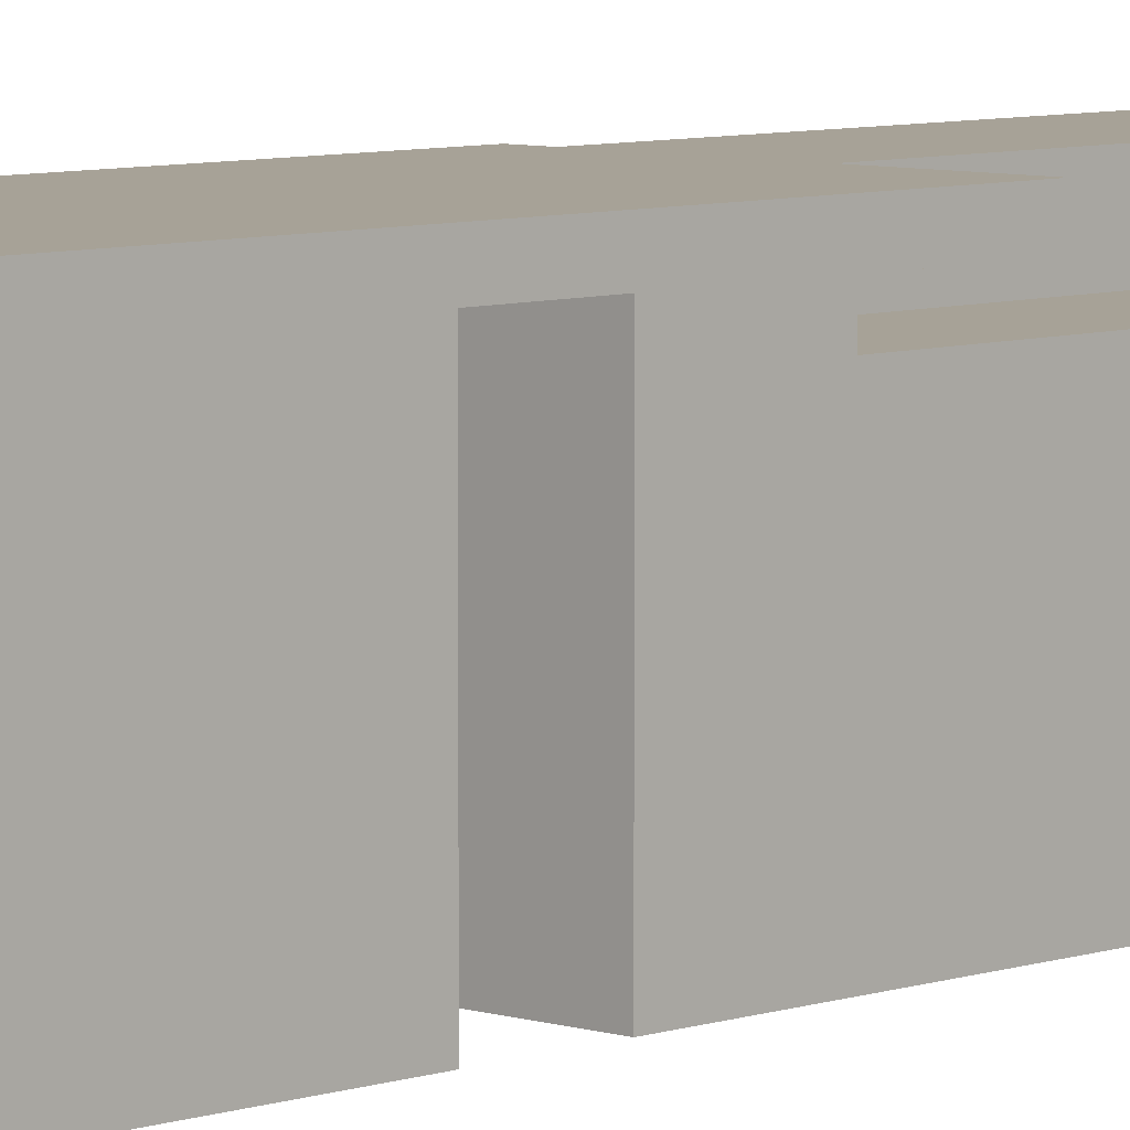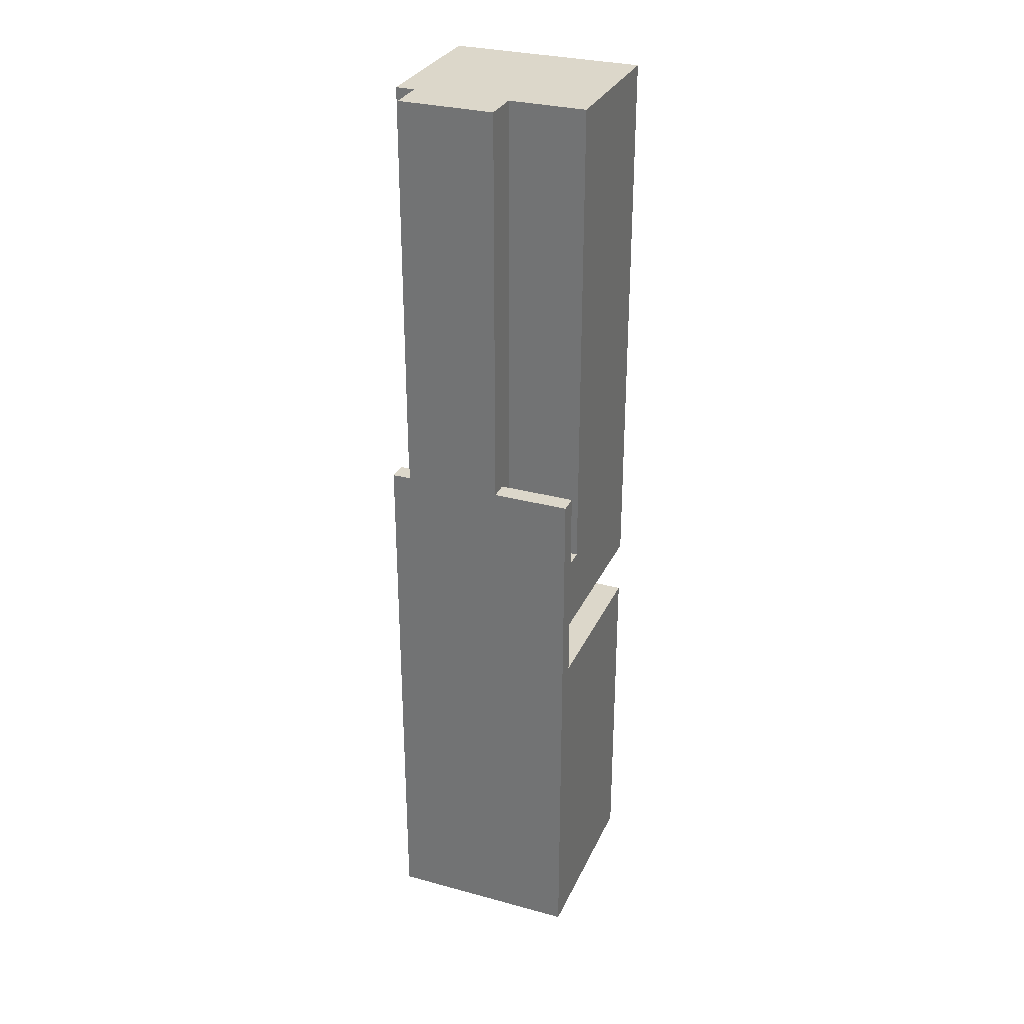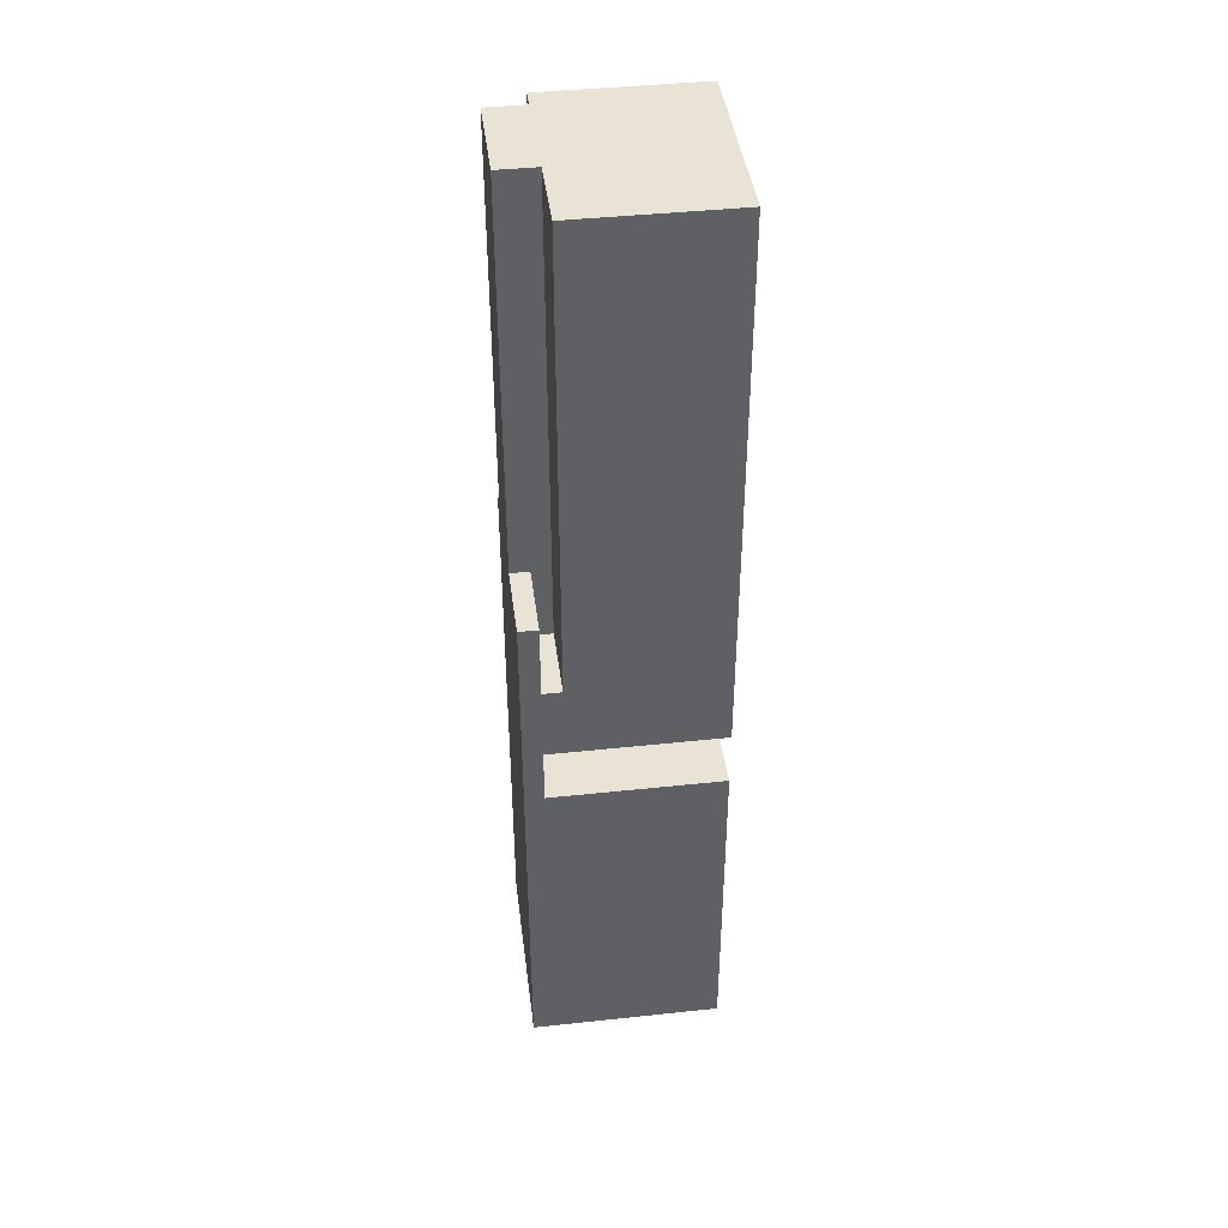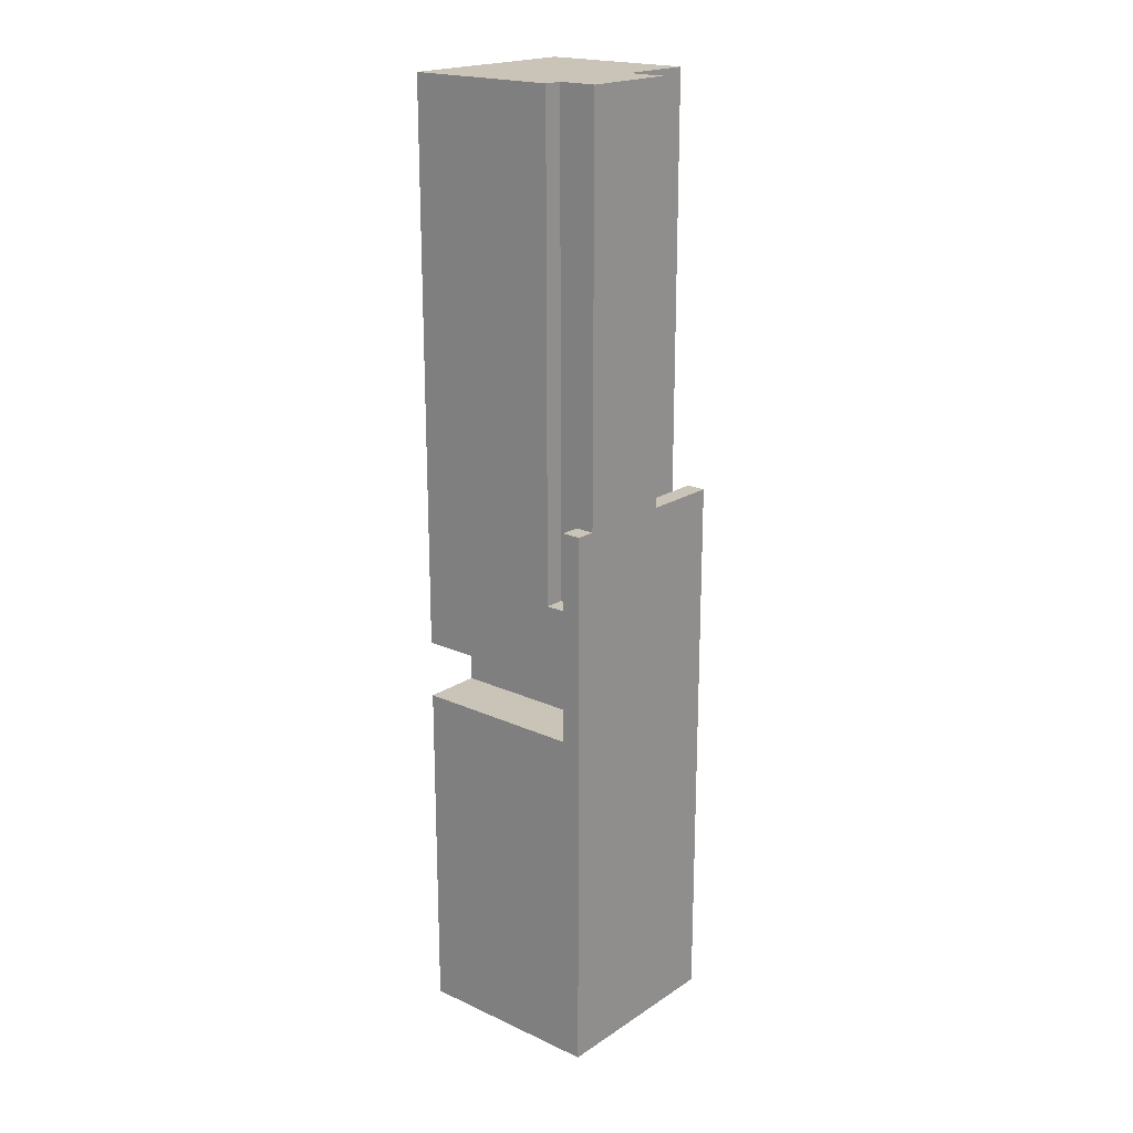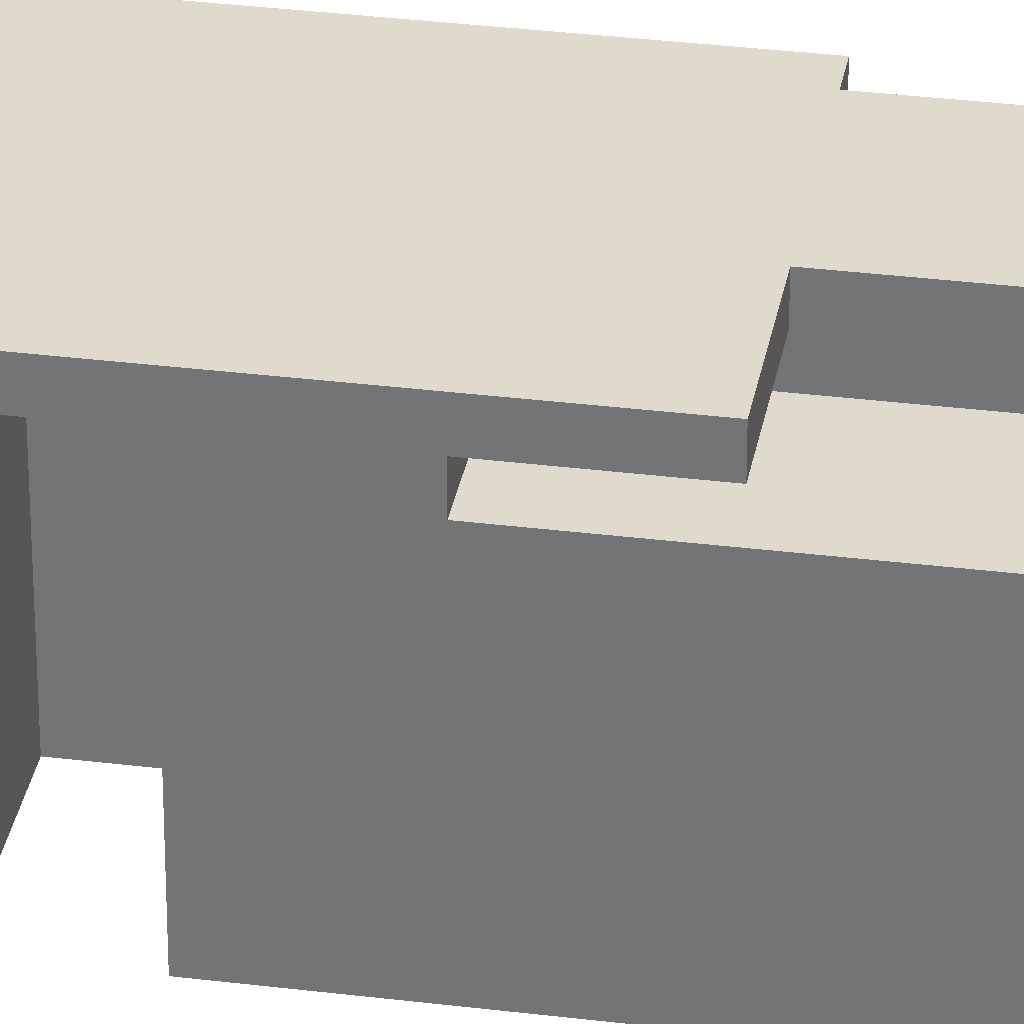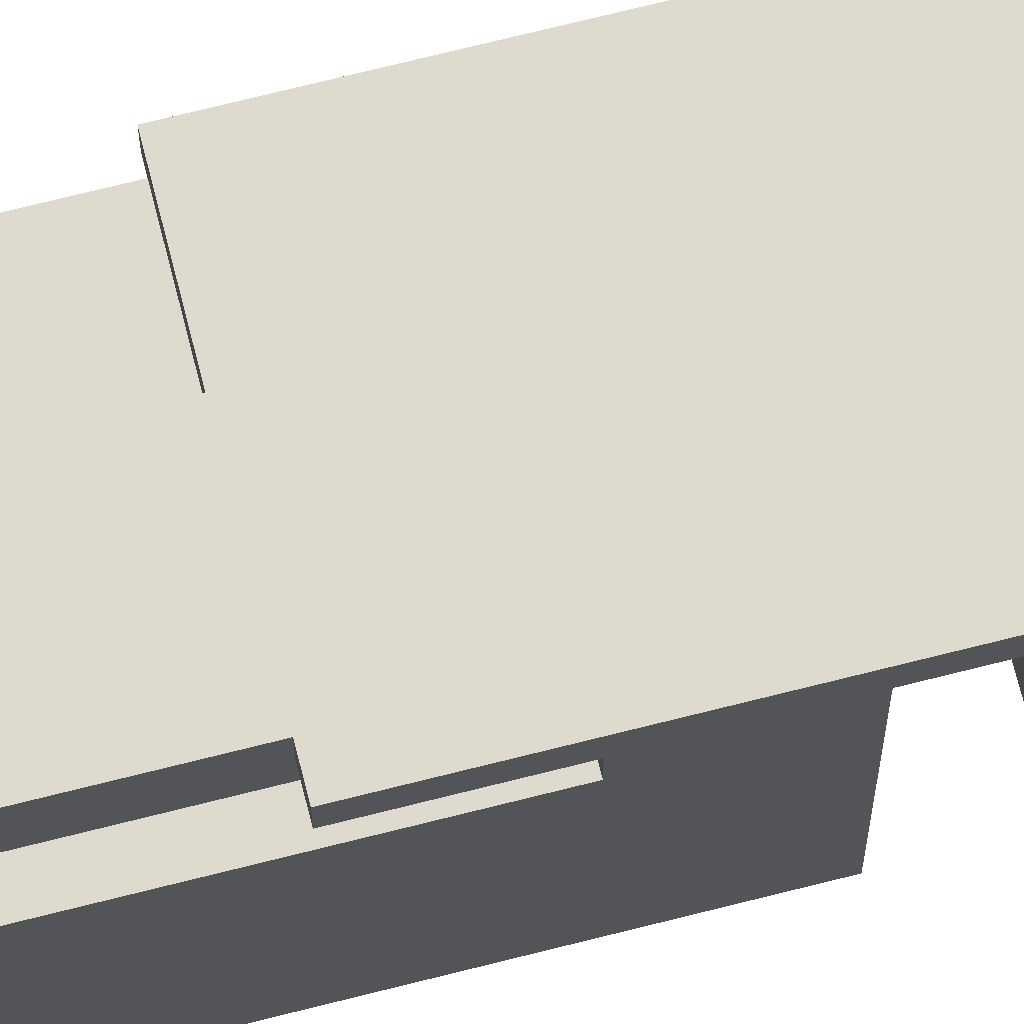
<metadata>
{"format":"obj","ext":"obj","renderer":"f3d","projection":"perspective","resolution":1024,"background":"white","views":[{"elev":6.6,"azim":43.9,"up":"+Z"},{"elev":30.4,"azim":21.4,"up":"+Y"},{"elev":42.3,"azim":82.7,"up":"+Y"},{"elev":19.9,"azim":-49.9,"up":"+Y"},{"elev":32.4,"azim":99.9,"up":"+Z"},{"elev":71.1,"azim":-104.2,"up":"+Z"}]}
</metadata>
<code>
o
v -0.5 0 0.5
v -0.5 0 -0.5
v -0.5 1 0.5
v -0.5 1 -0.5
v -0.5 1.8 0.4
v -0.5 1.8 -0.5
v -0.5 2.1 0.4
v -0.5 2.1 -0.5
v -0.5 2.5 0.4
v -0.5 2.5 0.3
v -0.5 2.9 0.5
v -0.5 2.9 0.4
v -0.5 5 0.3
v -0.5 5 -0.5
v -0.4 2.5 0.4
v -0.4 2.5 0.3
v -0.4 2.9 0.5
v -0.4 2.9 0.4
v -0.4 5 0.5
v -0.4 5 0.3
v -0.2 1.8 0.4
v -0.2 1.8 -0.5
v -0.2 2.1 0.4
v -0.2 2.1 -0.5
v 0 1.8 0.4
v 0 1.8 -0.5
v 0 2.1 0.4
v 0 2.1 -0.5
v 0.1 2.5 0.4
v 0.1 2.5 0.3
v 0.1 2.9 0.5
v 0.1 2.9 0.4
v 0.1 5 0.5
v 0.1 5 0.3
v 0.5 0 0.5
v 0.5 0 -0.5
v 0.5 1 0.5
v 0.5 1 -0.5
v 0.5 1.8 0.4
v 0.5 1.8 -0.5
v 0.5 2.1 0.4
v 0.5 2.1 -0.5
v 0.5 2.5 0.4
v 0.5 2.5 0.3
v 0.5 2.9 0.5
v 0.5 2.9 0.4
v 0.5 5 0.3
v 0.5 5 -0.5
v -0.5 0 0.5
v -0.5 1 0.5
v -0.5 2.9 0.5
v -0.4 2.9 0.5
v -0.4 5 0.5
v 0.1 2.9 0.5
v 0.1 5 0.5
v 0.5 0 0.5
v 0.5 1 0.5
v 0.5 2.9 0.5
v -0.5 2.5 0.3
v -0.5 5 0.3
v -0.4 2.5 0.3
v -0.4 5 0.3
v 0.1 2.5 0.3
v 0.1 5 0.3
v 0.5 2.5 0.3
v 0.5 5 0.3
v -0.5 1.8 0.4
v -0.5 2.1 0.4
v -0.5 2.5 0.4
v -0.5 2.9 0.4
v -0.4 2.5 0.4
v -0.4 2.9 0.4
v -0.2 1.8 0.4
v -0.2 2.1 0.4
v 0 1.8 0.4
v 0 2.1 0.4
v 0.1 2.5 0.4
v 0.1 2.9 0.4
v 0.5 1.8 0.4
v 0.5 2.1 0.4
v 0.5 2.5 0.4
v 0.5 2.9 0.4
v -0.5 0 -0.5
v -0.5 1 -0.5
v -0.5 1.8 -0.5
v -0.5 2.1 -0.5
v -0.5 5 -0.5
v -0.2 1.8 -0.5
v -0.2 2.1 -0.5
v 0 1.8 -0.5
v 0 2.1 -0.5
v 0.5 0 -0.5
v 0.5 1 -0.5
v 0.5 1.8 -0.5
v 0.5 2.1 -0.5
v 0.5 5 -0.5
v -0.5 0 0.5
v 0.5 0 0.5
v -0.5 0 -0.5
v 0.5 0 -0.5
v -0.5 2.1 0.4
v -0.2 2.1 0.4
v 0 2.1 0.4
v 0.5 2.1 0.4
v -0.5 2.1 -0.5
v -0.2 2.1 -0.5
v 0 2.1 -0.5
v 0.5 2.1 -0.5
v -0.5 1.8 0.4
v -0.2 1.8 0.4
v 0 1.8 0.4
v 0.5 1.8 0.4
v -0.5 1.8 -0.5
v -0.2 1.8 -0.5
v 0 1.8 -0.5
v 0.5 1.8 -0.5
v -0.5 2.5 0.4
v -0.4 2.5 0.4
v 0.1 2.5 0.4
v 0.5 2.5 0.4
v -0.5 2.5 0.3
v -0.4 2.5 0.3
v 0.1 2.5 0.3
v 0.5 2.5 0.3
v -0.5 2.9 0.5
v -0.4 2.9 0.5
v 0.1 2.9 0.5
v 0.5 2.9 0.5
v -0.5 2.9 0.4
v -0.4 2.9 0.4
v 0.1 2.9 0.4
v 0.5 2.9 0.4
v -0.4 5 0.5
v 0.1 5 0.5
v -0.5 5 0.3
v -0.4 5 0.3
v 0.1 5 0.3
v 0.5 5 0.3
v -0.5 5 -0.5
v 0.5 5 -0.5
f 3 2 1
f 4 2 3
f 5 4 3
f 6 4 5
f 7 5 3
f 9 7 3
f 9 8 7
f 10 8 9
f 11 9 3
f 12 9 11
f 13 8 10
f 14 8 13
f 18 16 15
f 19 18 17
f 20 16 18
f 20 18 19
f 23 22 21
f 24 22 23
f 25 26 27
f 27 26 28
f 29 30 32
f 31 32 33
f 32 30 34
f 33 32 34
f 35 36 37
f 37 36 38
f 37 38 39
f 39 38 40
f 37 39 41
f 37 41 43
f 41 42 43
f 43 42 44
f 37 43 45
f 45 43 46
f 44 42 47
f 47 42 48
f 52 51 50
f 54 52 50
f 54 53 52
f 55 53 54
f 56 50 49
f 57 54 50
f 57 50 56
f 58 54 57
f 61 60 59
f 62 60 61
f 65 64 63
f 66 64 65
f 69 70 71
f 71 70 72
f 67 68 73
f 73 68 74
f 75 76 79
f 79 76 80
f 77 78 81
f 81 78 82
f 84 85 88
f 86 87 89
f 84 88 90
f 88 89 90
f 89 87 91
f 90 89 91
f 83 84 92
f 84 90 93
f 92 84 93
f 93 90 94
f 91 87 95
f 95 87 96
f 99 98 97
f 100 98 99
f 105 102 101
f 106 102 105
f 107 104 103
f 108 104 107
f 109 110 113
f 113 110 114
f 111 112 115
f 115 112 116
f 117 118 121
f 121 118 122
f 119 120 123
f 123 120 124
f 125 126 129
f 129 126 130
f 127 128 131
f 131 128 132
f 133 134 136
f 136 134 137
f 135 136 139
f 137 138 139
f 136 137 139
f 139 138 140

</code>
